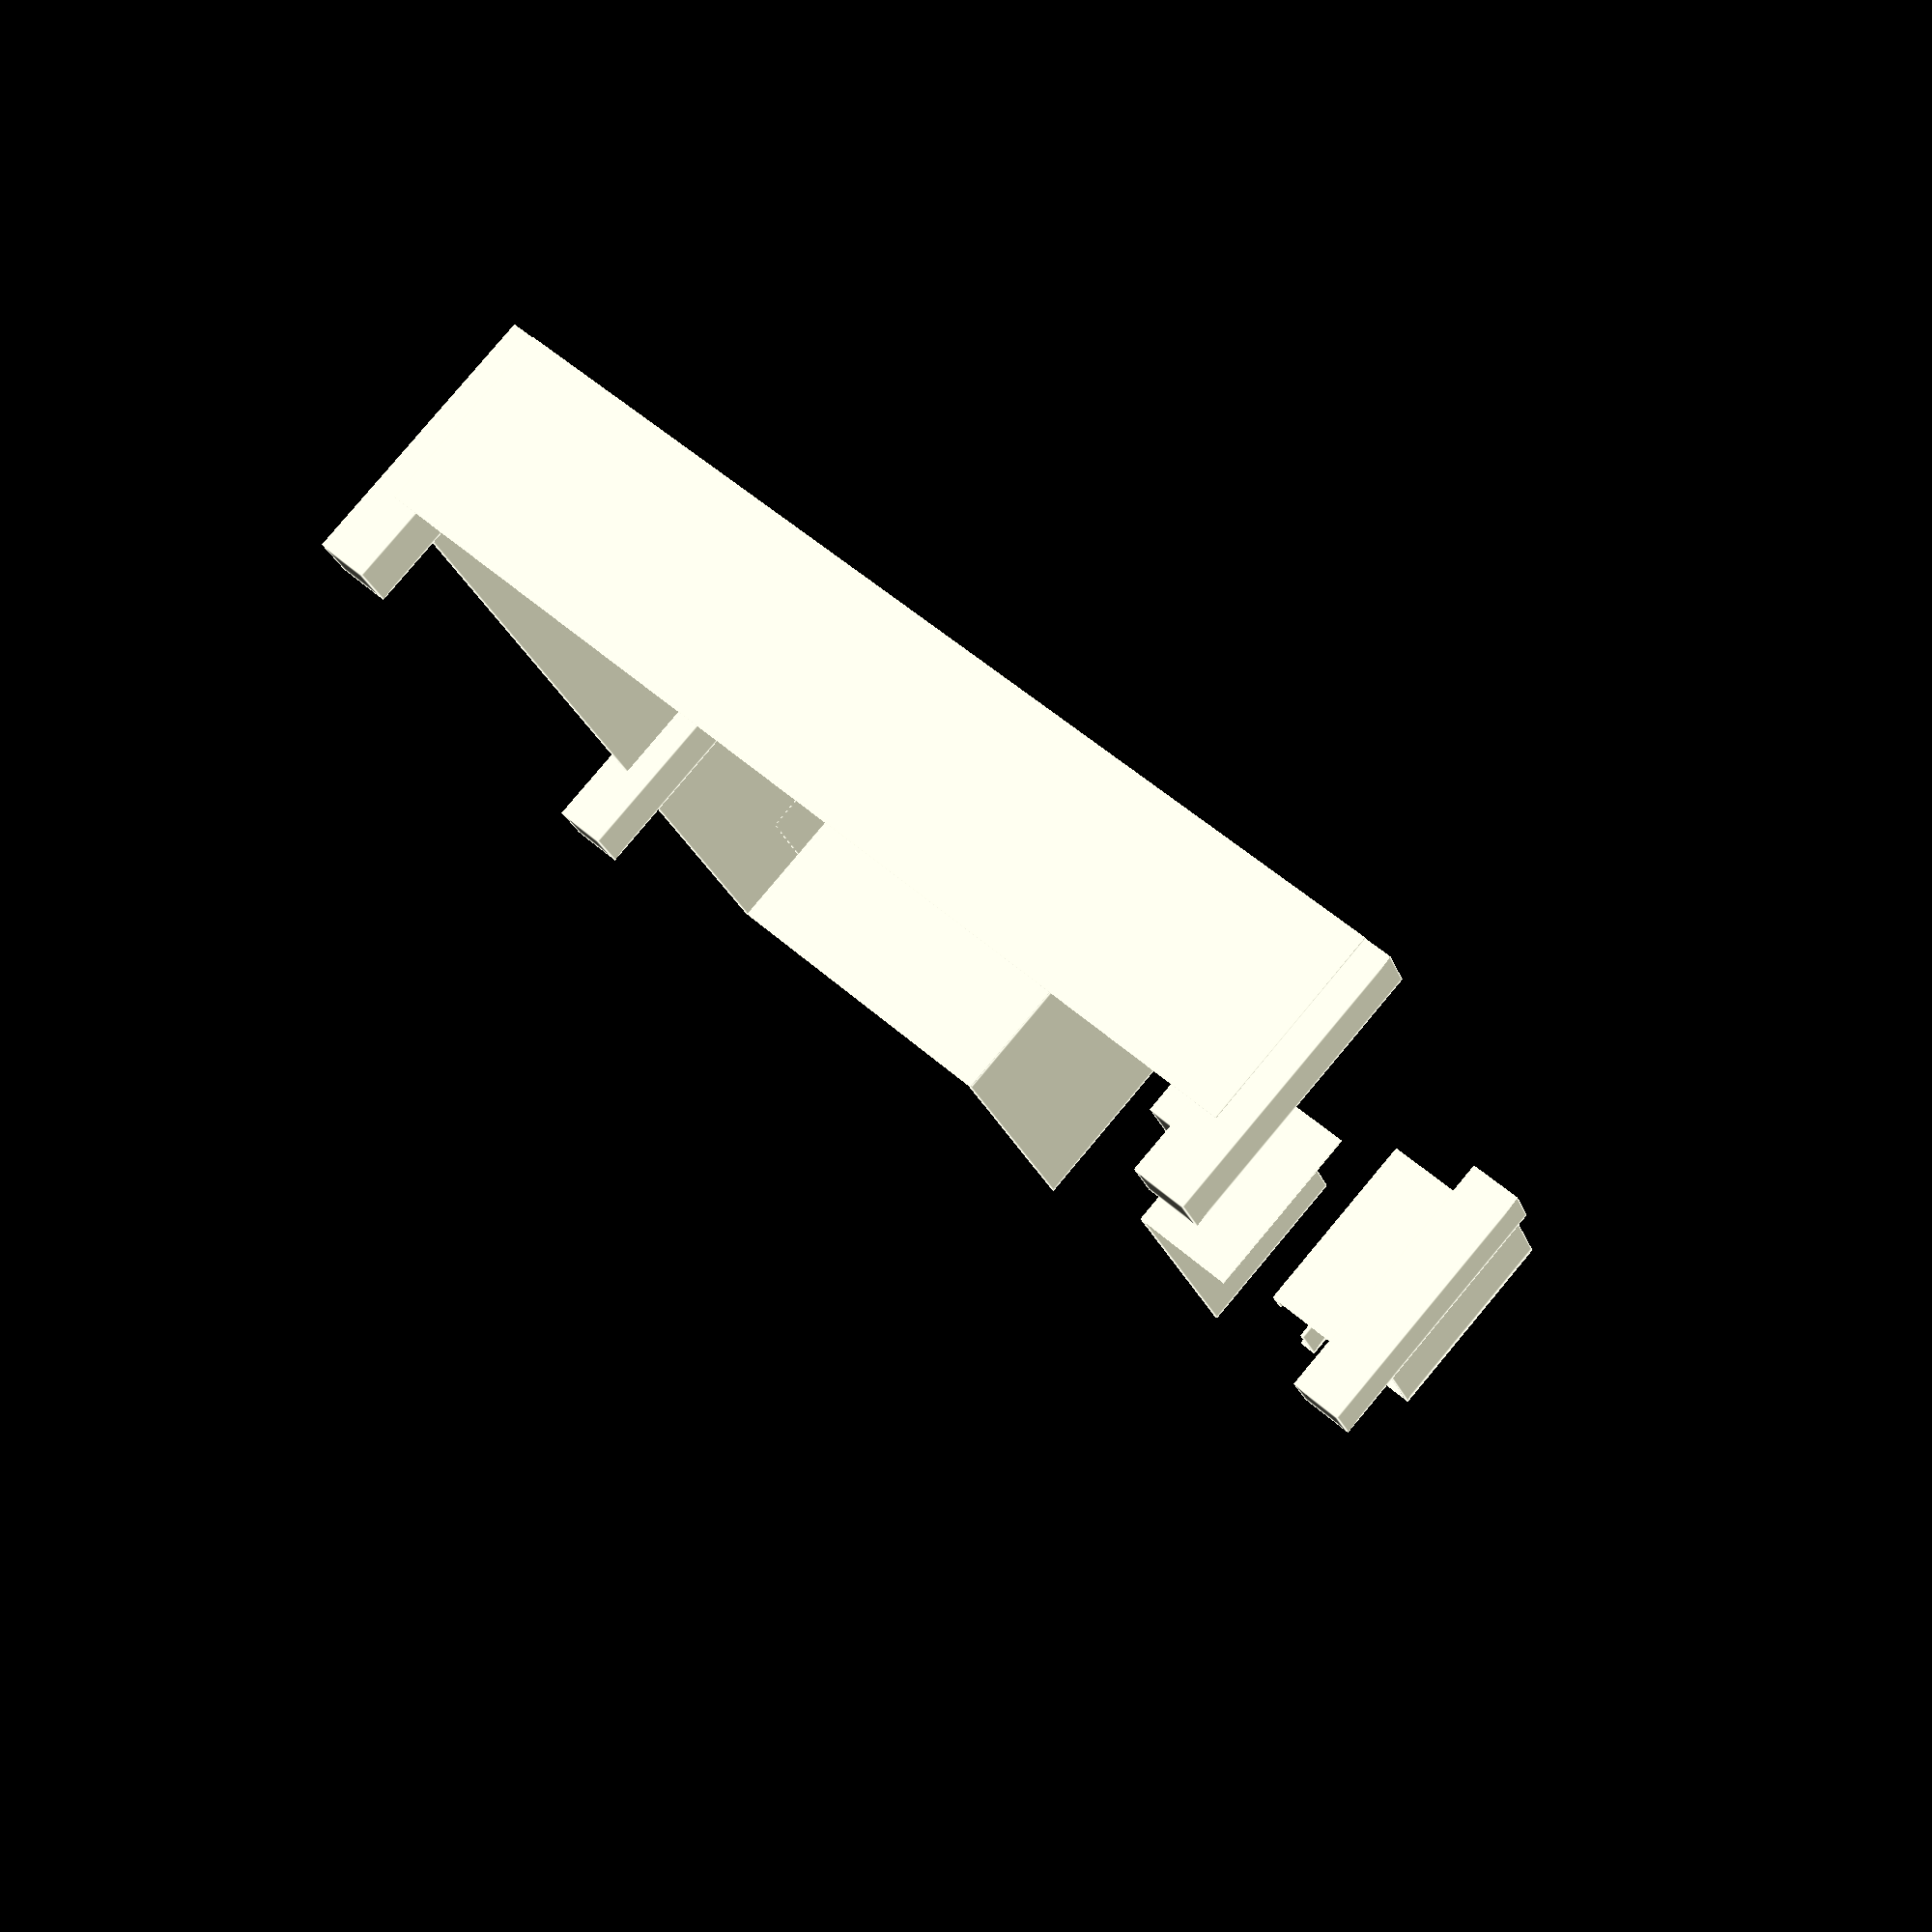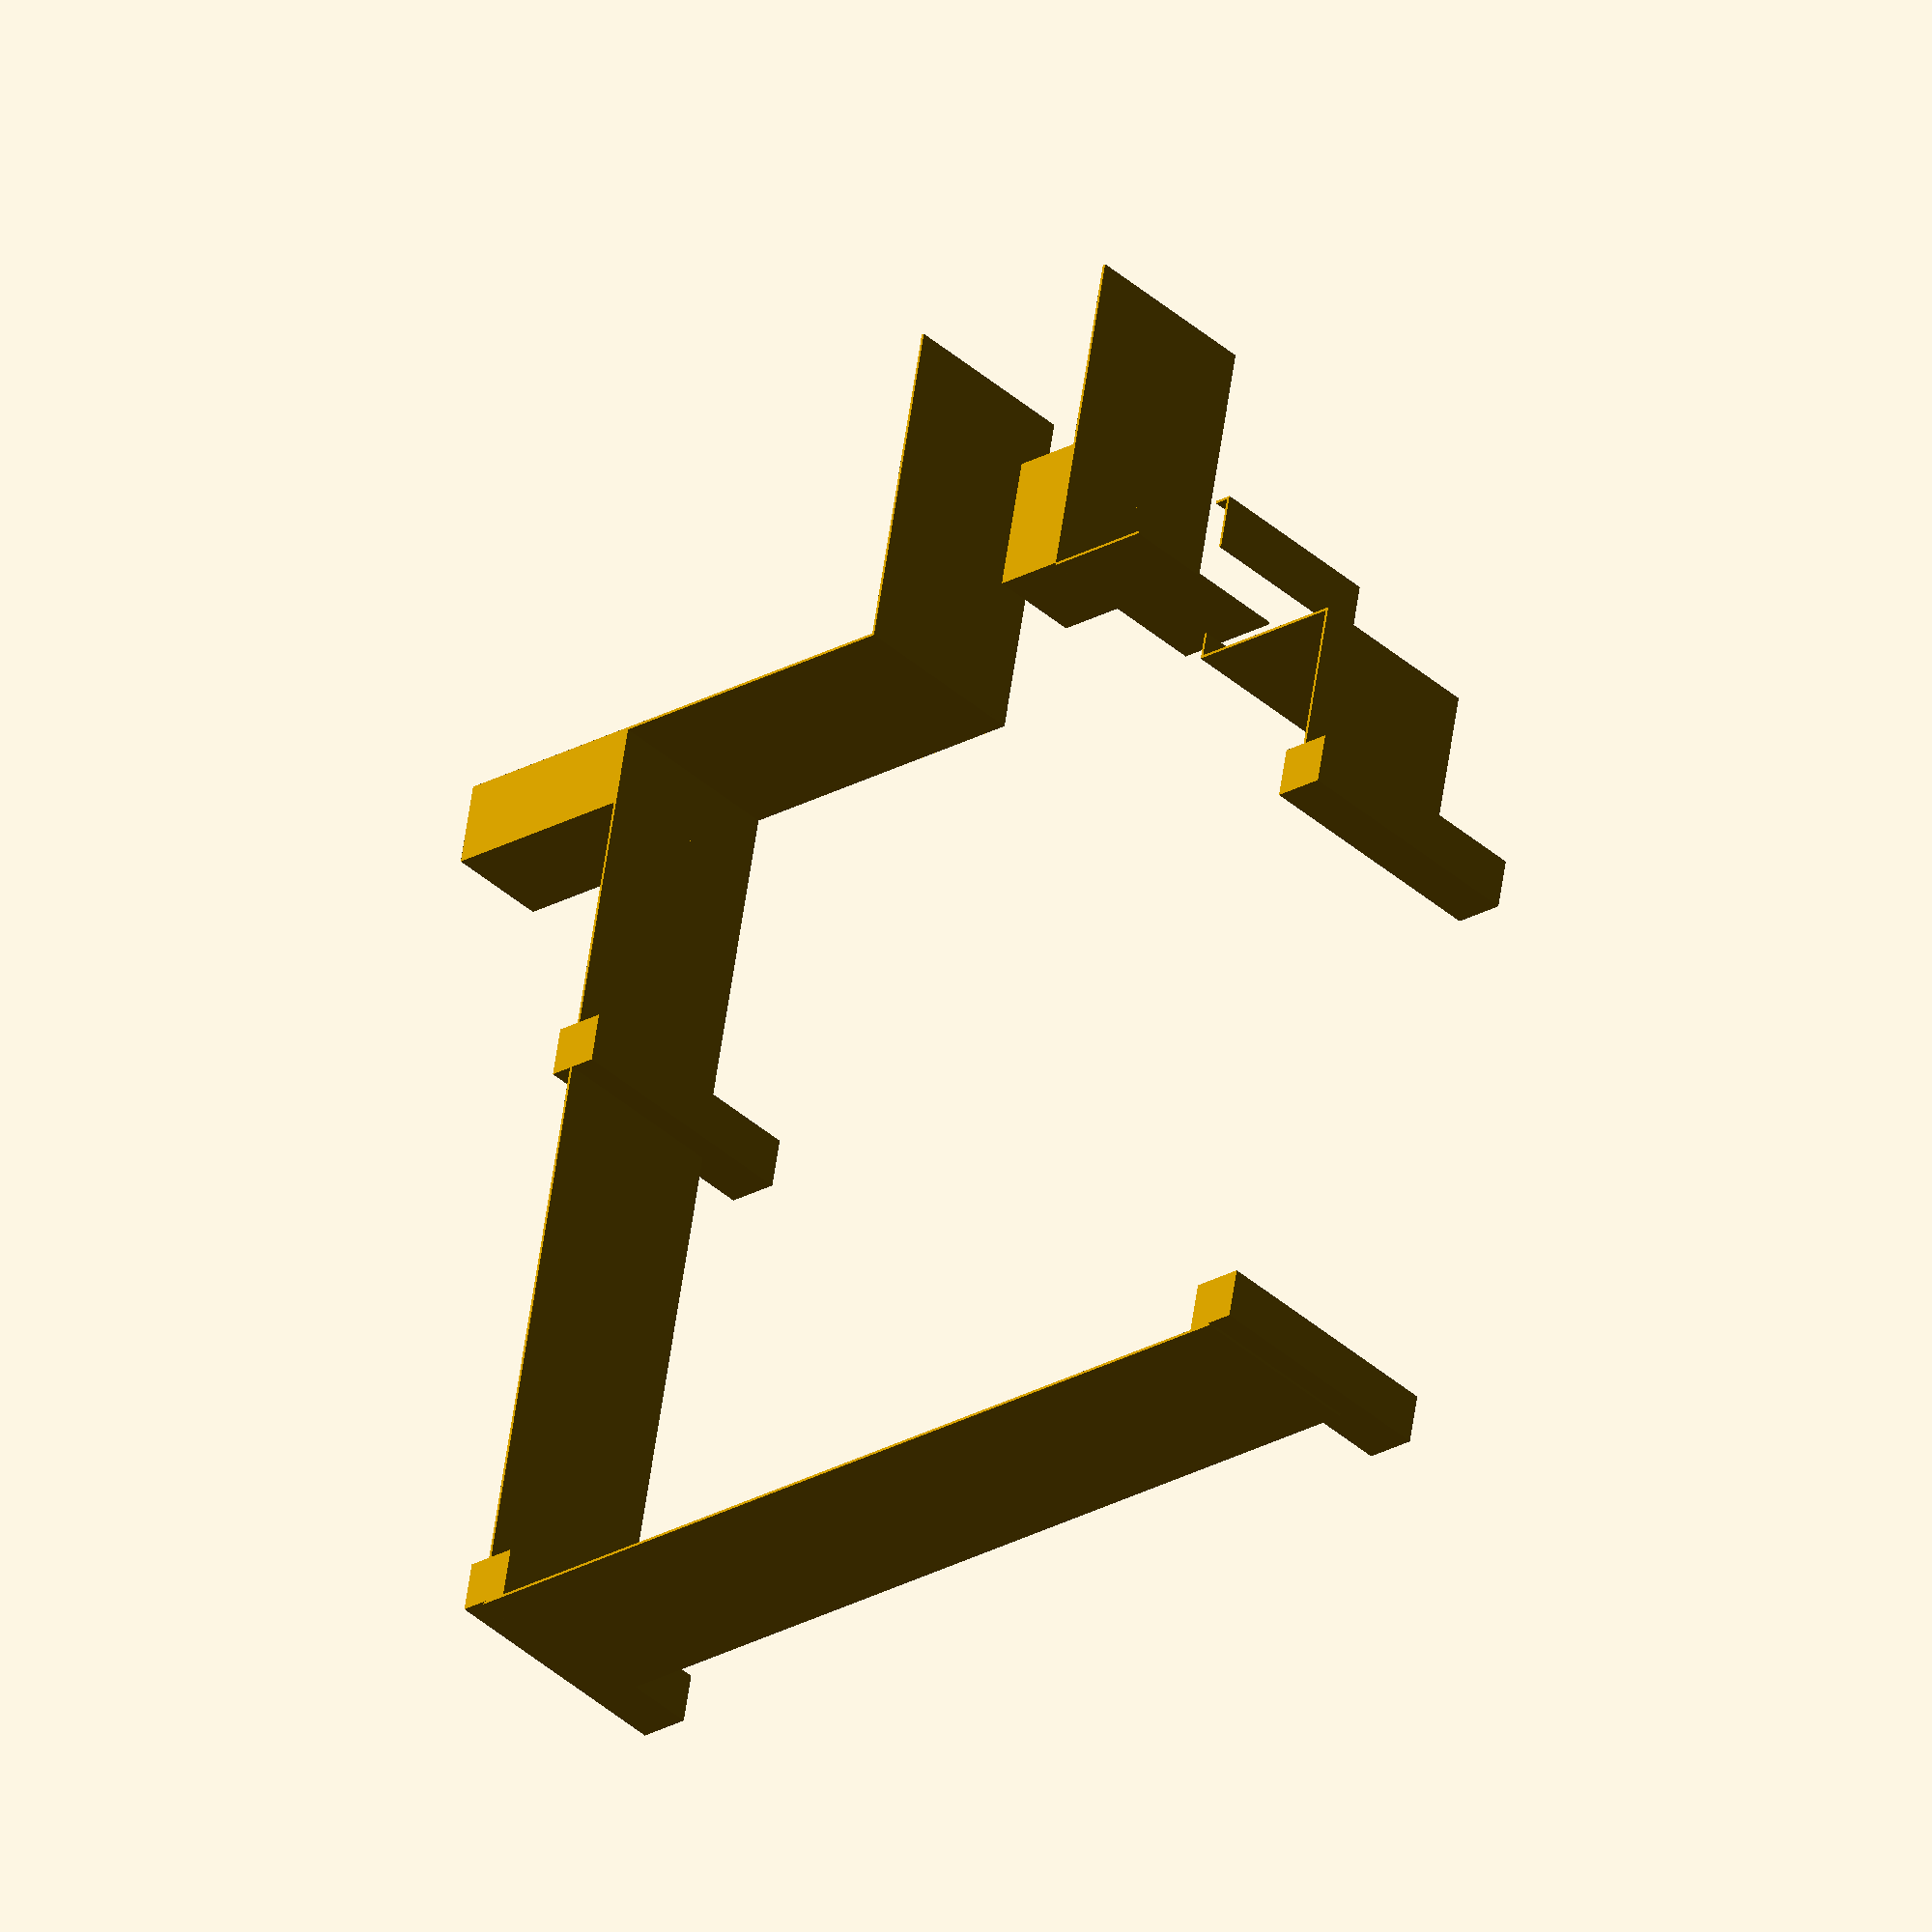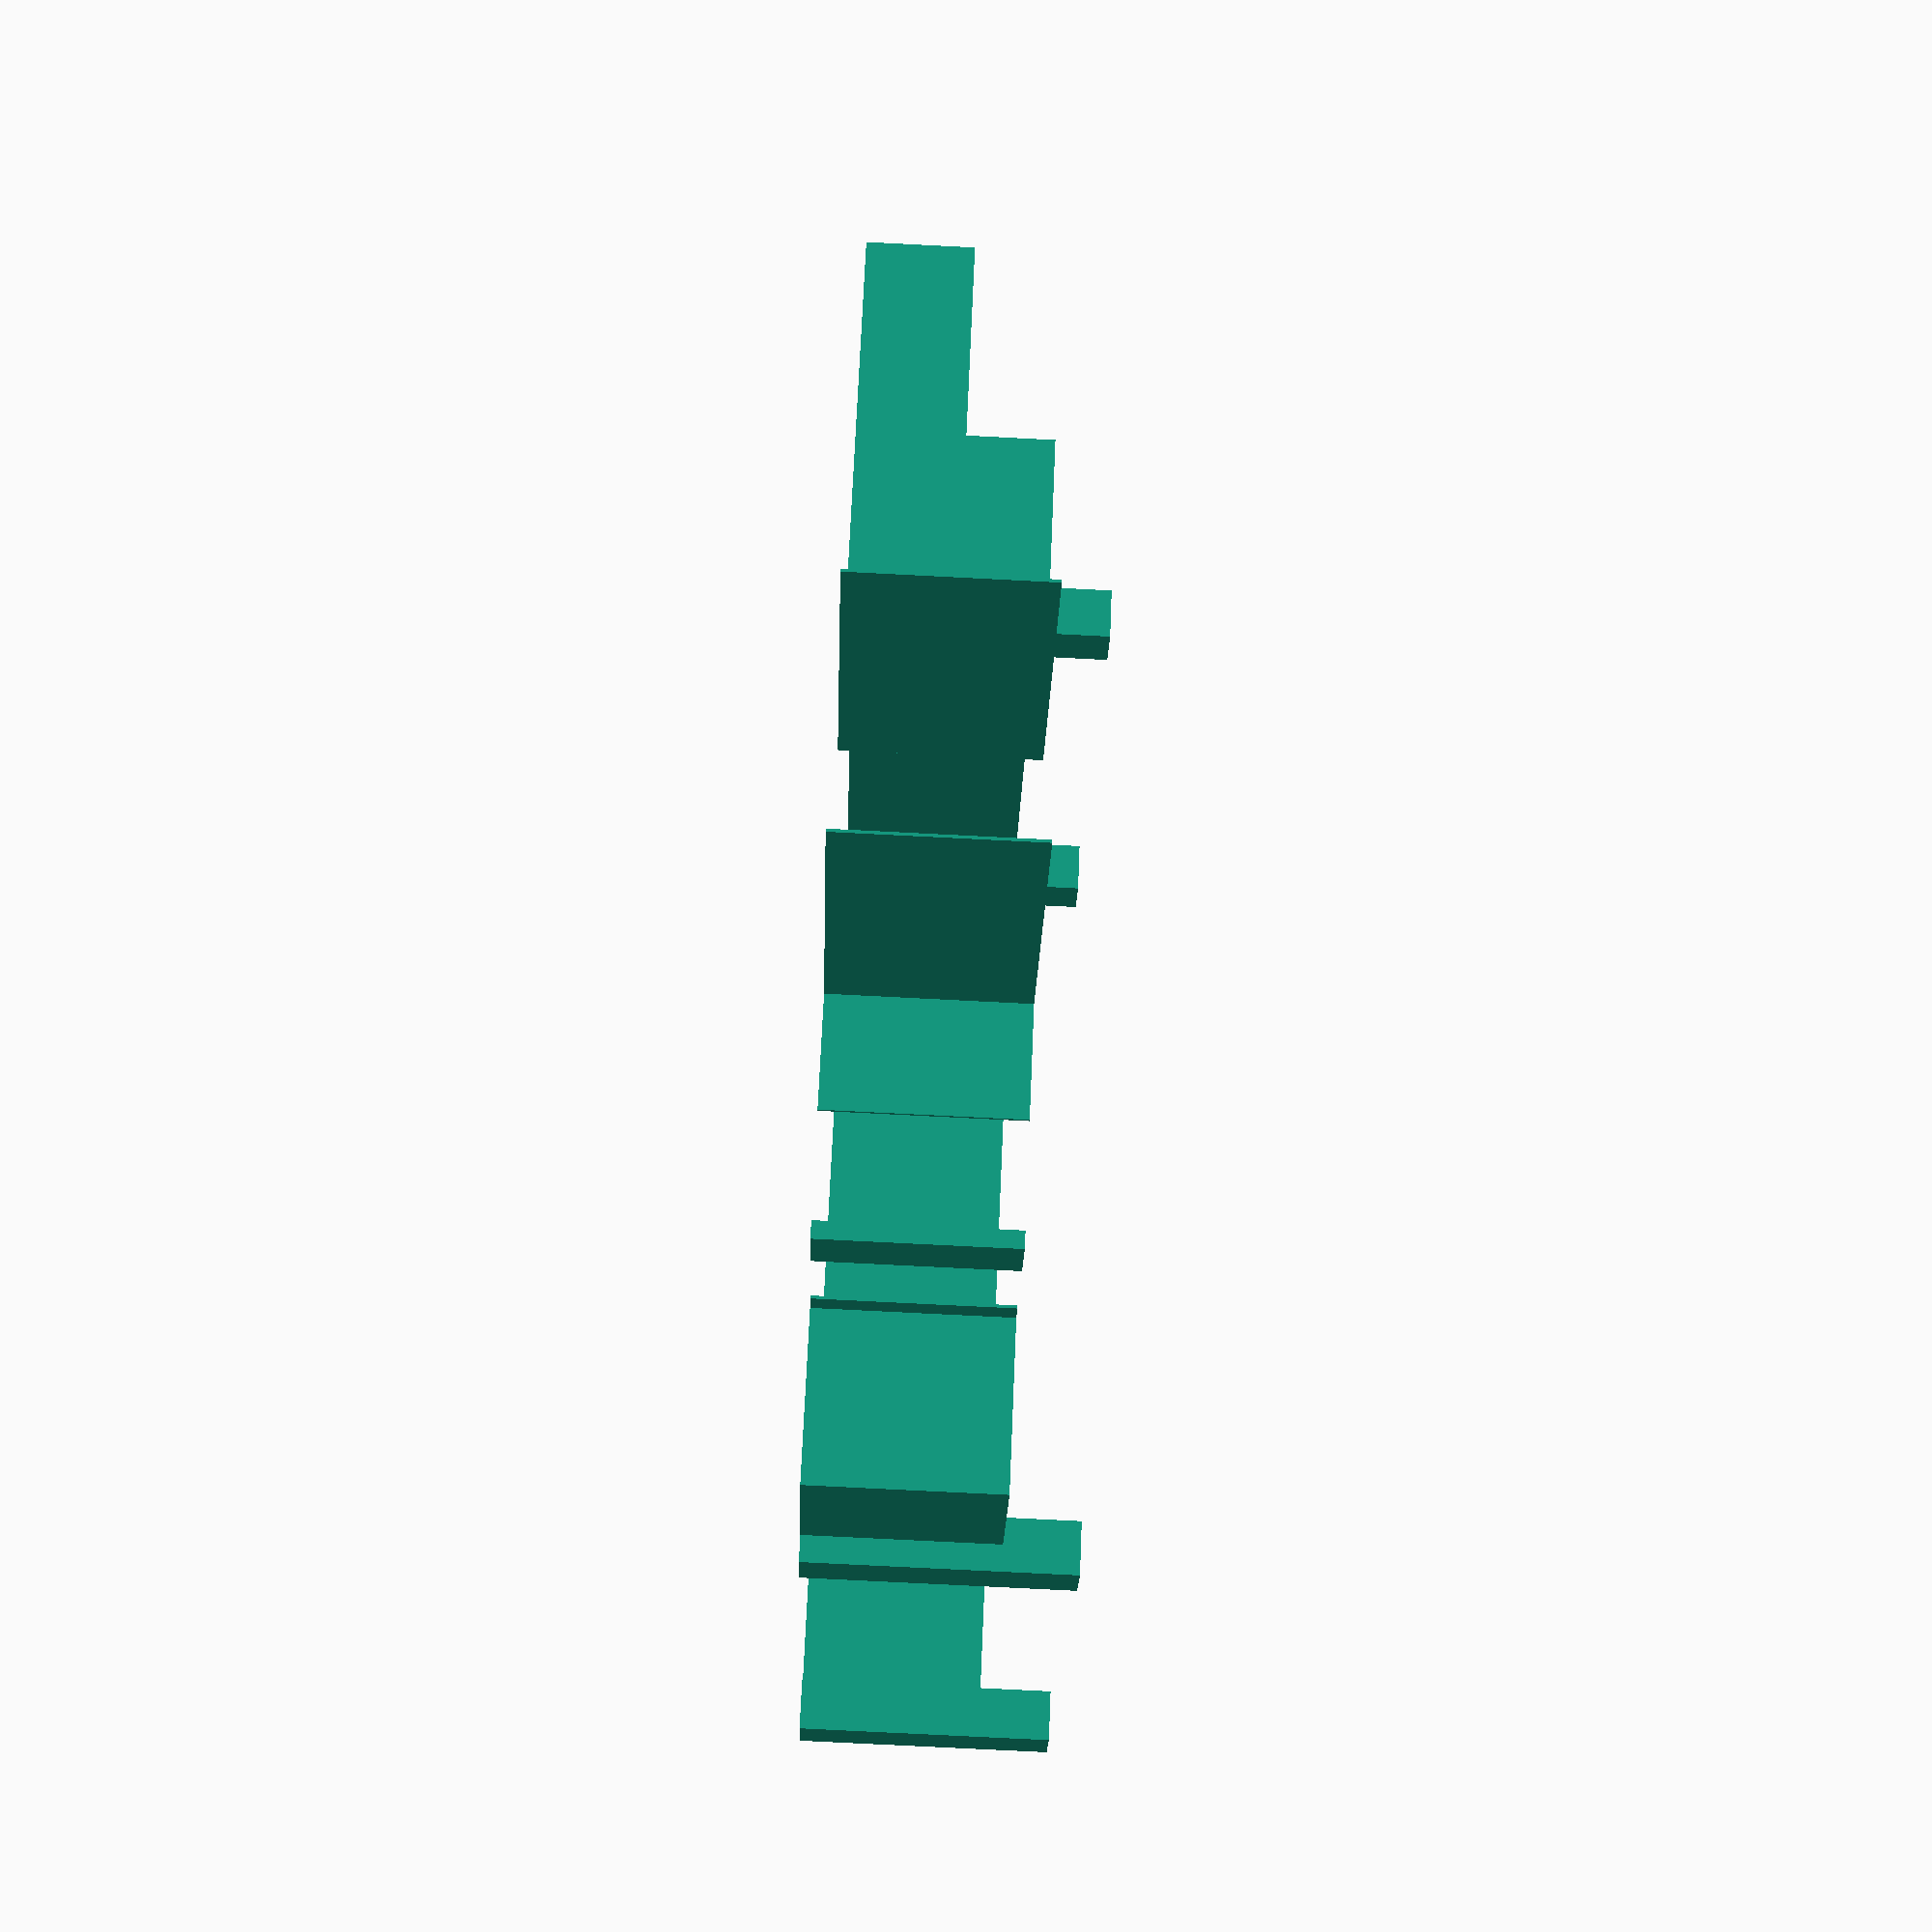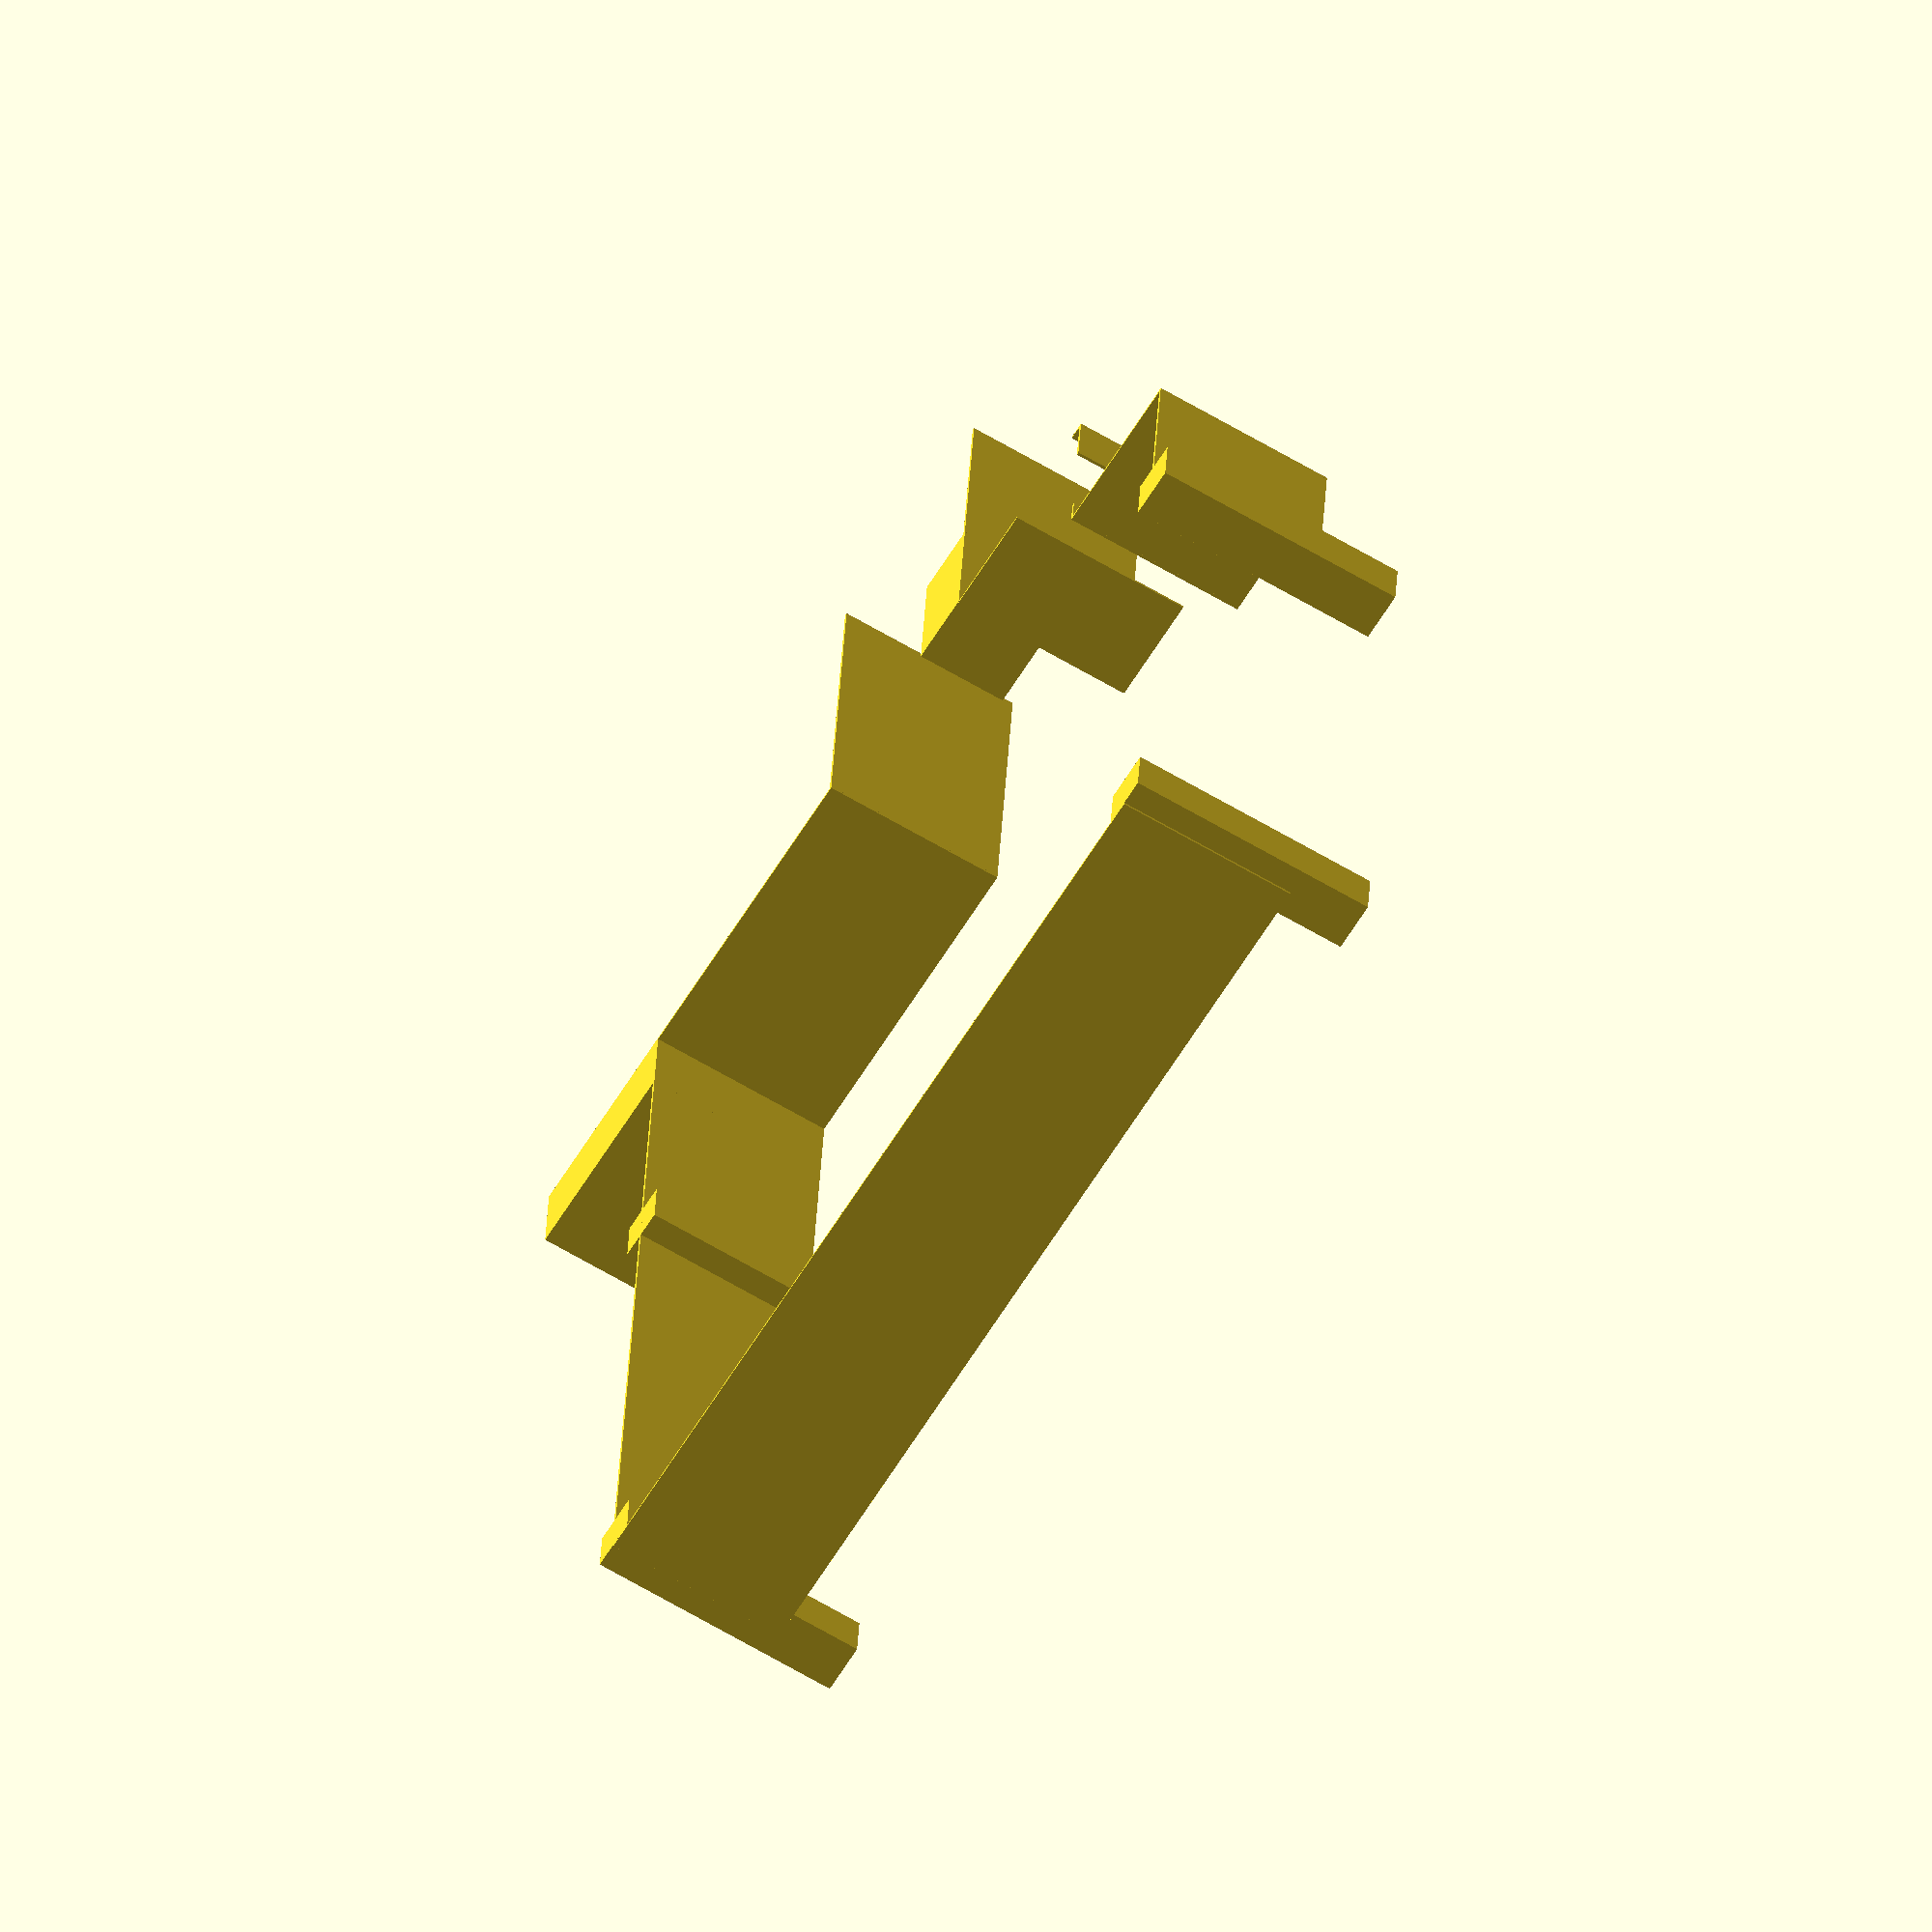
<openscad>
DeskDim = [30,72,36];
//todo: toss these values in an array, add up the previous values as part of the operation to more easily add more wall? ehhh.
WallBehindJosh = 114;
HallwayWidth = 7*12;
BinDepth = 25;
BinHeight = 32;
BinLength = 48;
HallToZone = 38.5;
DoorWidth = 36;
ZoneToFocusCorner = 6;
CornerToFocus = 19;
FocusToWall = 10;
FocusDepth = CornerToFocus + DoorWidth + FocusToWall;
FocusCornerToWhiteboard = 58;
CornerWhiteboardToG = 53.5;
PillarDepth = 9;
PillarDiameter = 18;
PillarToPillar = 206;
PillarToWindow = 15;
JoshCornerToPillar = 115;
MarginOfError = JoshCornerToPillar - CornerToFocus - FocusToWall - DoorWidth - CornerWhiteboardToG;

LeftCorner = [WallBehindJosh+HallwayWidth+HallToZone+DoorWidth+ZoneToFocusCorner+FocusCornerToWhiteboard, 0, 0];
RightCorner = [0, 0, 0];
BackCorner = [LeftCorner.x, FocusDepth+CornerWhiteboardToG+PillarDepth+PillarToPillar+PillarDepth, 0];
FrontCorner = [0, BackCorner.y, 0];


module wall(length){
    cube([length, 1, 65]);
}

module sidewall(length){
    rotate([0,0,90]) wall(length);    
}

module pillar(){
    cube([PillarDiameter,PillarDiameter,90]);
}

module window(){ 
    translate([0,-2,33]) cube([78,4,66.5]);   
}


wall(WallBehindJosh);

translate ([WallBehindJosh,-120,0]) sidewall(120);

translate ([WallBehindJosh+HallwayWidth, -120, 0]) sidewall(120);

translate([WallBehindJosh+HallwayWidth, 0, 0]) wall(HallToZone);

//recycling/compost/trash bins
translate([WallBehindJosh+HallwayWidth-BinDepth,-BinLength, 0]){ 
    cube([BinDepth, BinLength, BinHeight]);
}
translate([WallBehindJosh+HallwayWidth+HallToZone+DoorWidth, 0, 0]){ 
    wall(ZoneToFocusCorner);
}
translate([WallBehindJosh+HallwayWidth+HallToZone+DoorWidth+ZoneToFocusCorner, 1, 0]){
    sidewall(CornerToFocus);
}
translate([-FocusCornerToWhiteboard, CornerToFocus+DoorWidth, 0]){
    translate(LeftCorner) sidewall(FocusToWall);
}

translate([-FocusCornerToWhiteboard, CornerToFocus+DoorWidth+FocusToWall-1, 0]){
    translate(LeftCorner) wall(FocusCornerToWhiteboard);
}

translate([LeftCorner.x, FocusDepth, LeftCorner.z]){
    sidewall(CornerWhiteboardToG);
}

translate([LeftCorner.x-PillarDepth, LeftCorner.y+FocusDepth+CornerWhiteboardToG, LeftCorner.z]){
    pillar();
}

translate([BackCorner.x-PillarDepth, BackCorner.y-PillarDepth, BackCorner.z]){
    pillar();
}


translate([FrontCorner.x-PillarDepth, FrontCorner.y-PillarDepth, FrontCorner.z]){
    pillar();
}



translate([FrontCorner.x-PillarDepth, LeftCorner.y+FocusDepth+CornerWhiteboardToG, 0]){
    pillar();
}

sidewall(FrontCorner.y);

//rear wall
translate([FrontCorner.x, FrontCorner.y+PillarDepth, FrontCorner.z]){
    wall(BackCorner.x);
}

translate([0,0,0]) rotate([0,0,90]) cube(DeskDim);


</openscad>
<views>
elev=278.1 azim=339.8 roll=39.9 proj=p view=edges
elev=39.7 azim=169.2 roll=222.4 proj=o view=wireframe
elev=76.0 azim=37.1 roll=267.1 proj=p view=solid
elev=245.1 azim=355.2 roll=300.8 proj=o view=wireframe
</views>
